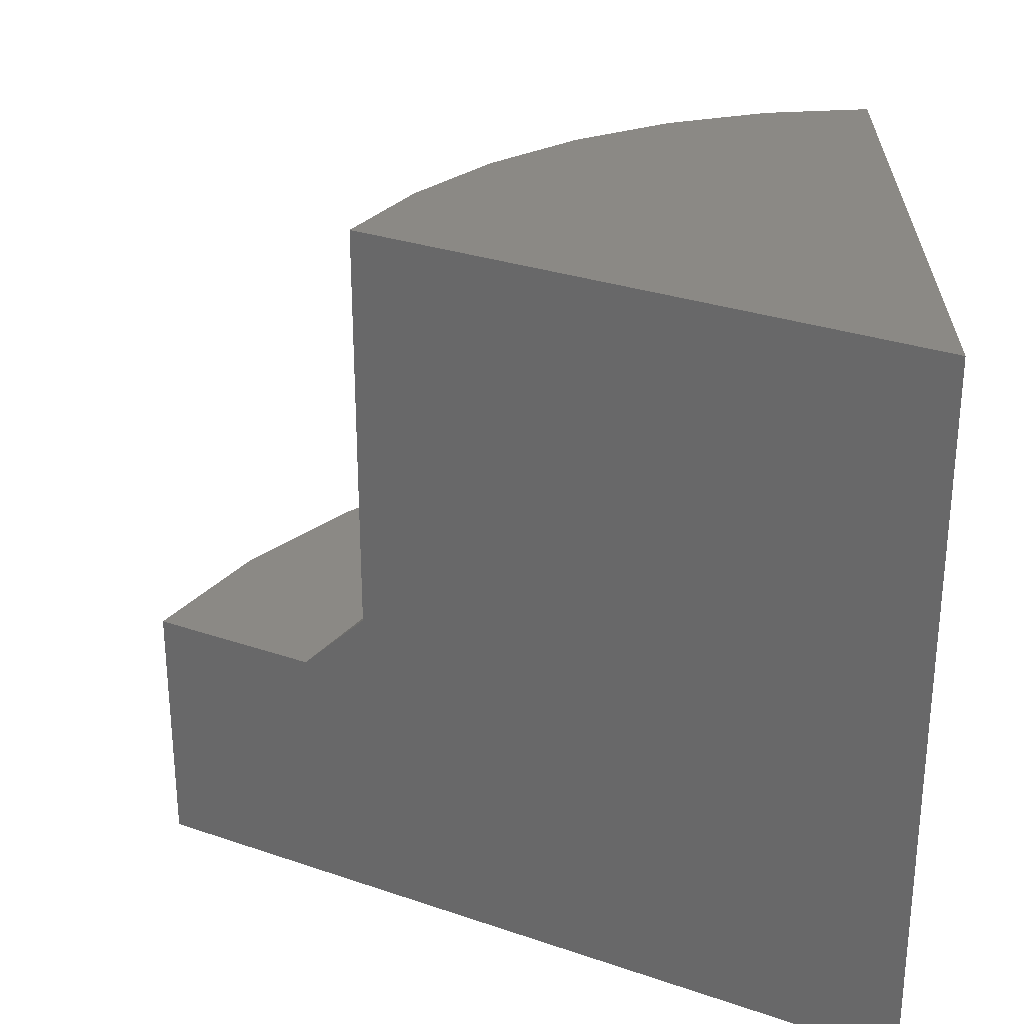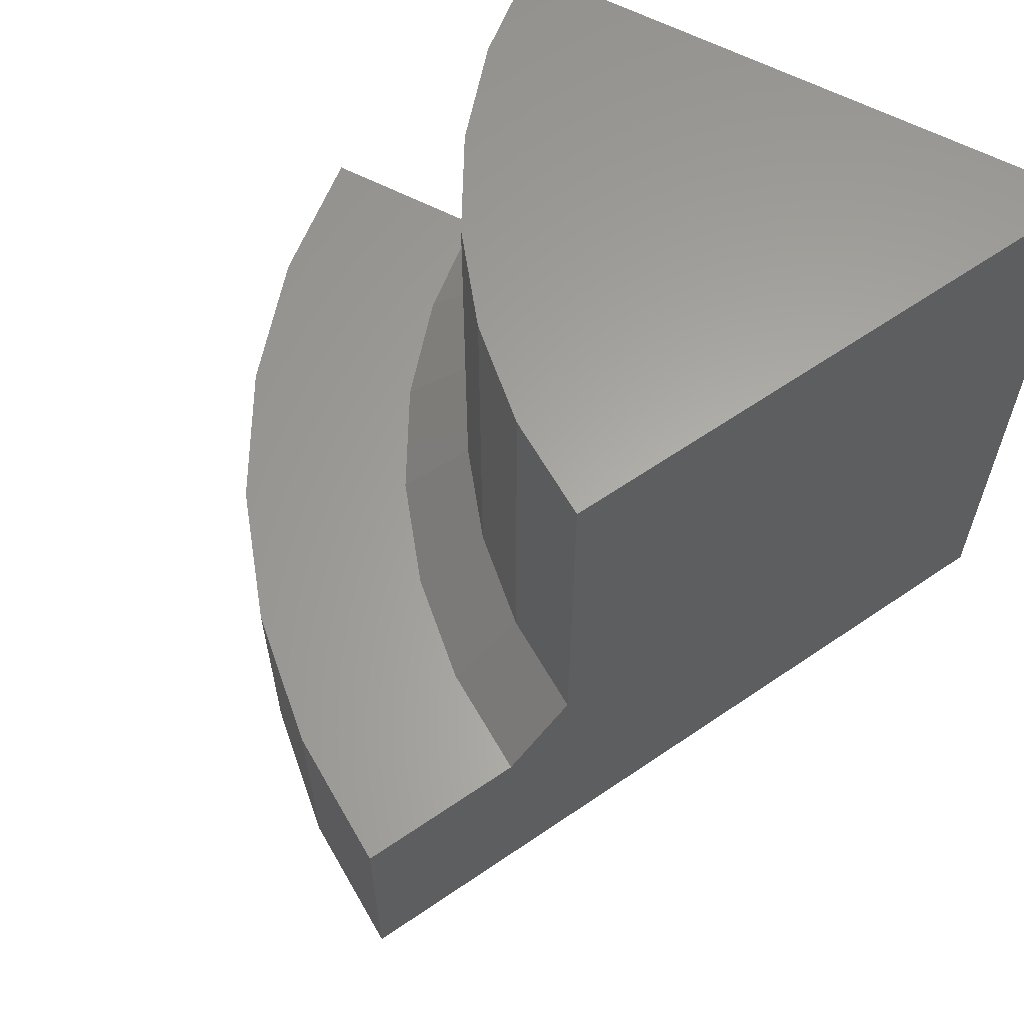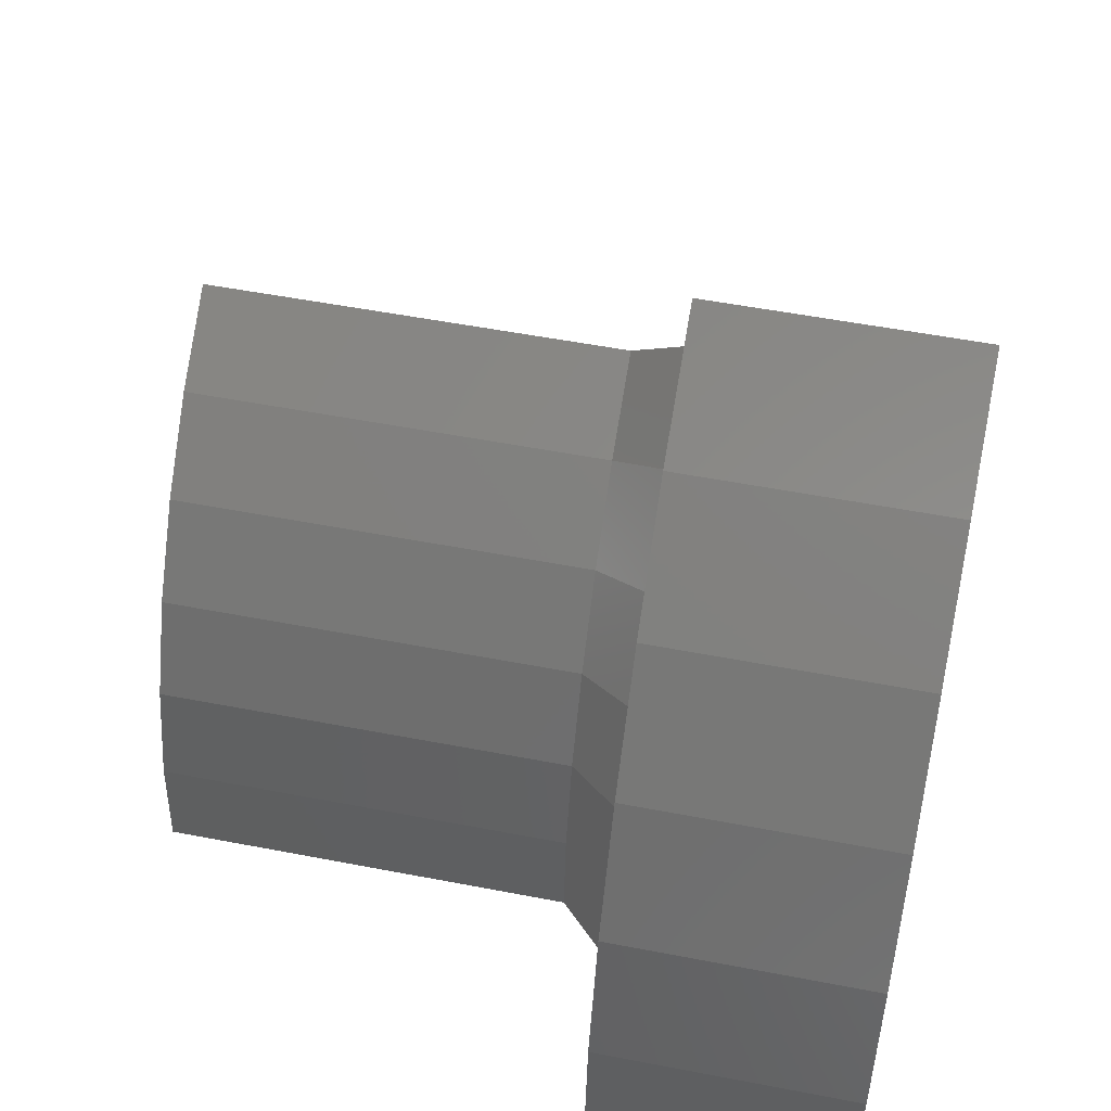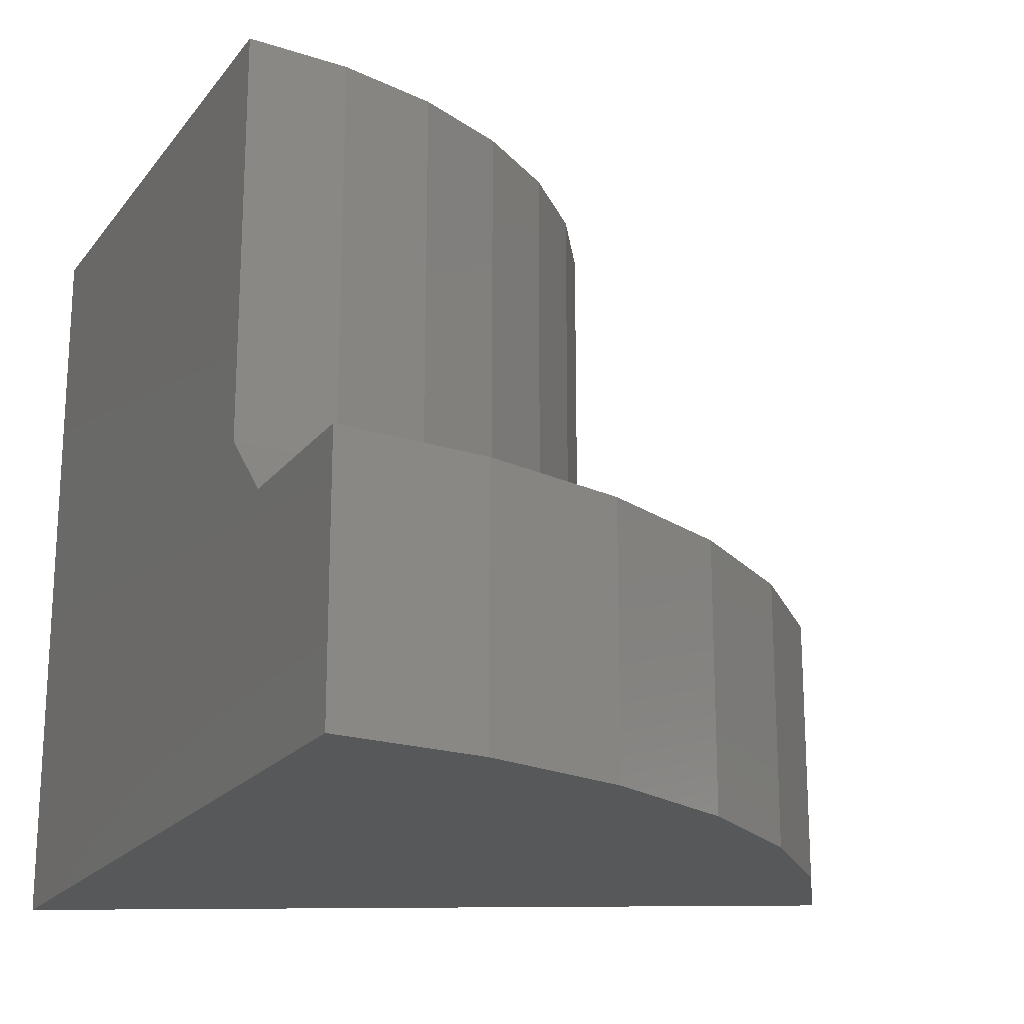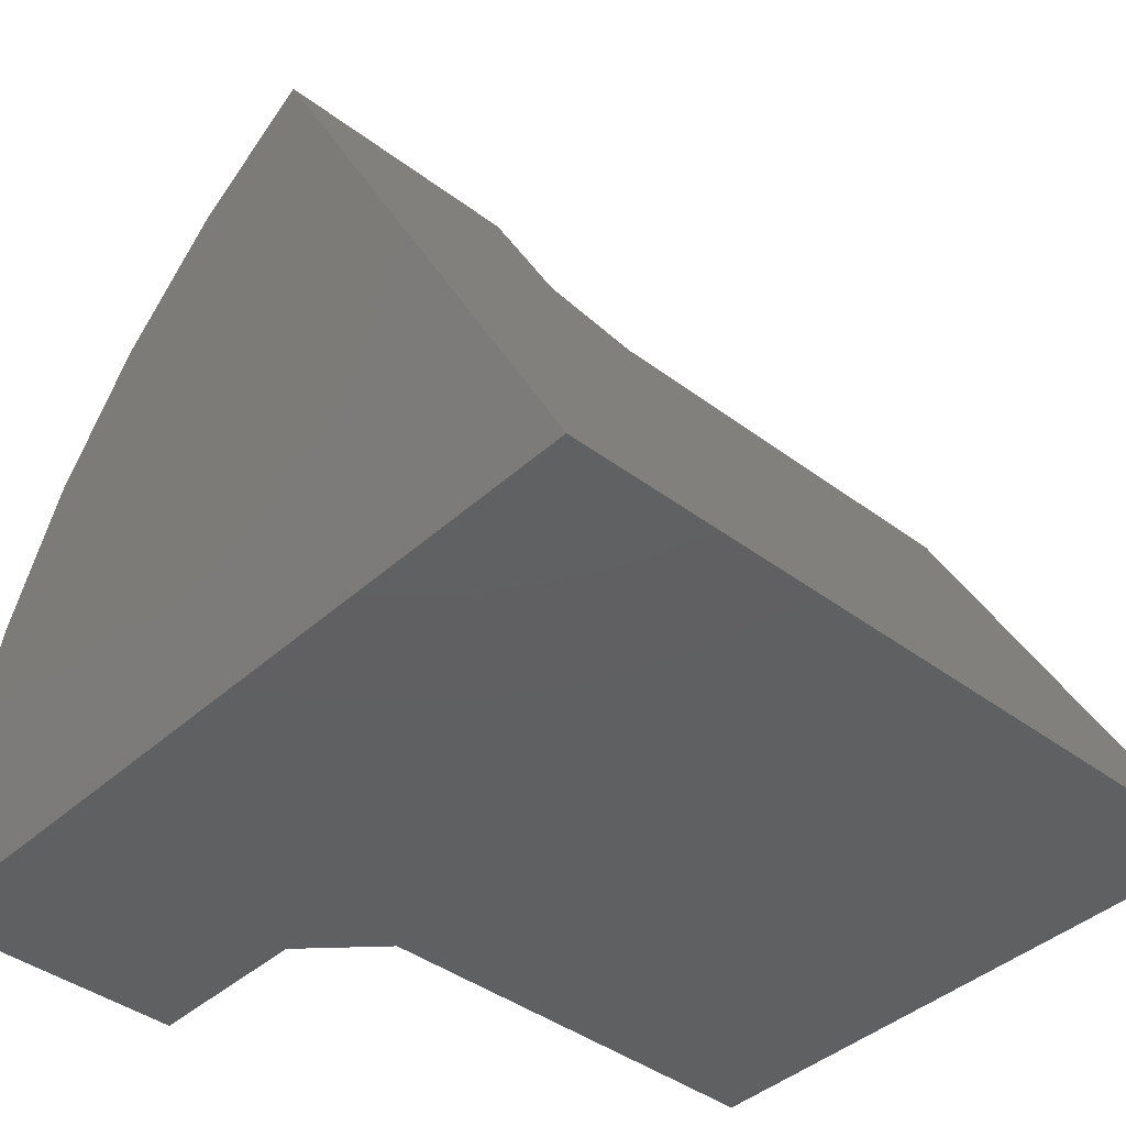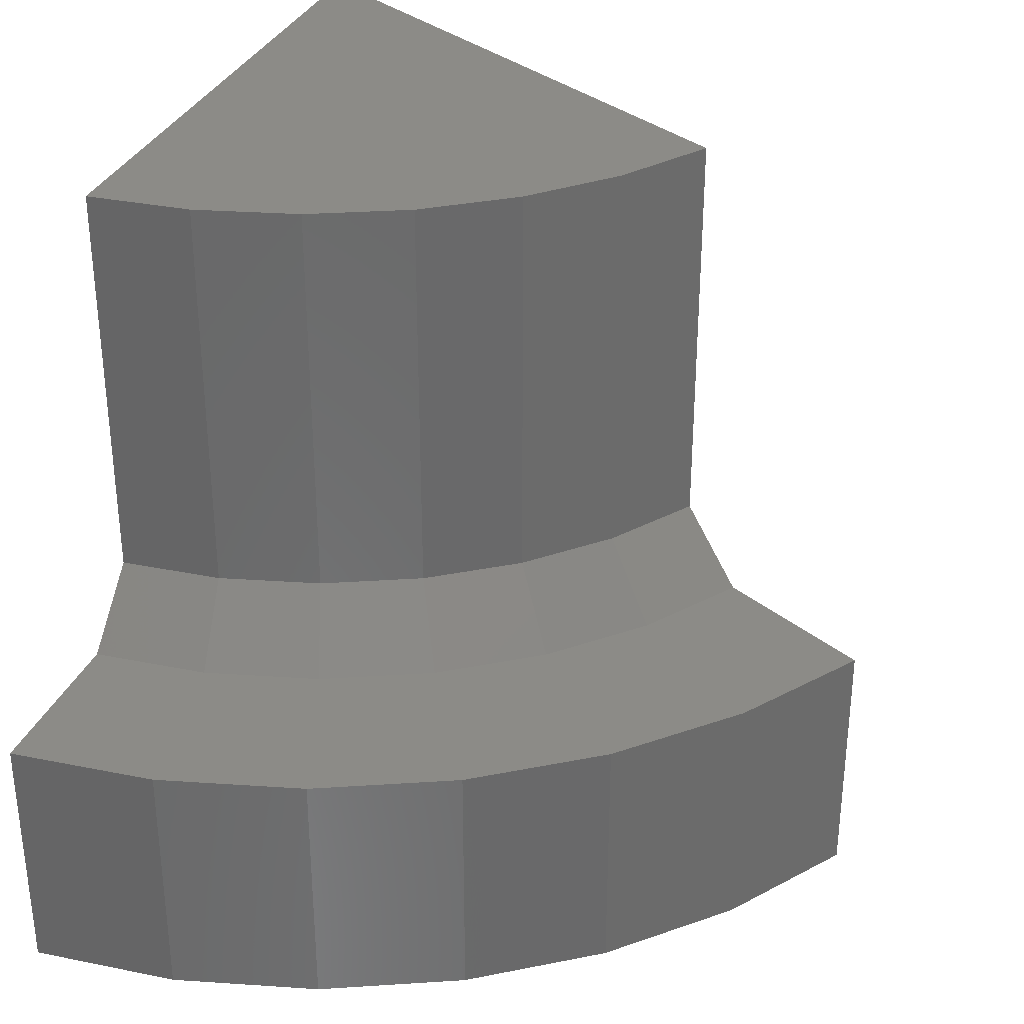
<metadata>
{"format":"stl","ext":"stl","renderer":"f3d","projection":"perspective","resolution":1024,"background":"white","views":[{"elev":29.2,"azim":89.2,"up":"+Y"},{"elev":62.4,"azim":27.3,"up":"+Y"},{"elev":53.8,"azim":-78.4,"up":"+Z"},{"elev":-19.7,"azim":-116.1,"up":"+Y"},{"elev":-41.1,"azim":47.6,"up":"+Z"},{"elev":33.1,"azim":-69.2,"up":"+Y"}]}
</metadata>
<code>
# stl→obj: 37 verts, 70 faces
v 0.6797 0.4735 0
v 0.2339 0.4735 0.8425
v 0.6797 -0.75 0
v 0.2339 -0.2094 0.8425
v 0.1807 -0.3232 0.9432
v 0.04762 -0.3232 1.195
v 0.04762 -0.75 1.195
v -0.3873 -0.3232 0
v -0.2735 -0.2094 0
v -0.2735 0.4735 0
v -0.6719 -0.3232 0
v -0.6719 -0.75 0
v -0.1568 -0.75 1.062
v -0.1568 -0.3232 1.062
v -0.334 -0.75 0.894
v -0.334 -0.3232 0.894
v -0.4781 -0.75 0.6973
v -0.4781 -0.3232 0.6973
v -0.5846 -0.75 0.4779
v -0.5846 -0.3232 0.4779
v -0.6499 -0.75 0.2429
v -0.6499 -0.3232 0.2429
v -0.37 -0.3232 0.1918
v -0.3184 -0.3232 0.3773
v -0.2344 -0.3232 0.5505
v -0.1206 -0.3232 0.7058
v 0.01932 -0.3232 0.8381
v -0.03519 -0.2094 0.6305
v -0.1369 -0.2094 0.4918
v -0.2119 -0.2094 0.337
v -0.258 -0.2094 0.1713
v 0.08975 -0.2094 0.7487
v 0.08975 0.4735 0.7487
v -0.03519 0.4735 0.6305
v -0.1369 0.4735 0.4918
v -0.2119 0.4735 0.337
v -0.258 0.4735 0.1713
f 1 2 3
f 3 2 4
f 3 4 5
f 6 7 5
f 5 7 3
f 8 9 3
f 3 9 10
f 3 10 1
f 11 8 12
f 12 8 3
f 7 6 13
f 13 6 14
f 13 14 15
f 15 14 16
f 15 16 17
f 17 16 18
f 17 18 19
f 19 18 20
f 19 20 21
f 21 20 22
f 21 22 12
f 12 22 11
f 8 11 23
f 23 11 22
f 23 22 24
f 24 22 20
f 24 20 25
f 25 20 26
f 26 20 18
f 26 18 27
f 27 18 16
f 27 16 5
f 14 6 16
f 16 6 5
f 26 28 25
f 25 28 29
f 25 29 24
f 24 29 30
f 24 30 23
f 23 30 31
f 23 31 8
f 8 31 9
f 28 26 32
f 32 26 27
f 32 27 4
f 4 27 5
f 4 2 32
f 32 2 33
f 32 33 28
f 28 33 34
f 28 34 29
f 29 34 35
f 29 35 30
f 30 35 36
f 30 36 31
f 31 36 37
f 31 37 9
f 9 37 10
f 2 1 10
f 2 10 37
f 2 37 36
f 2 36 35
f 2 35 34
f 2 34 33
f 7 13 15
f 7 15 17
f 7 17 19
f 7 19 21
f 7 21 12
f 7 12 3

</code>
